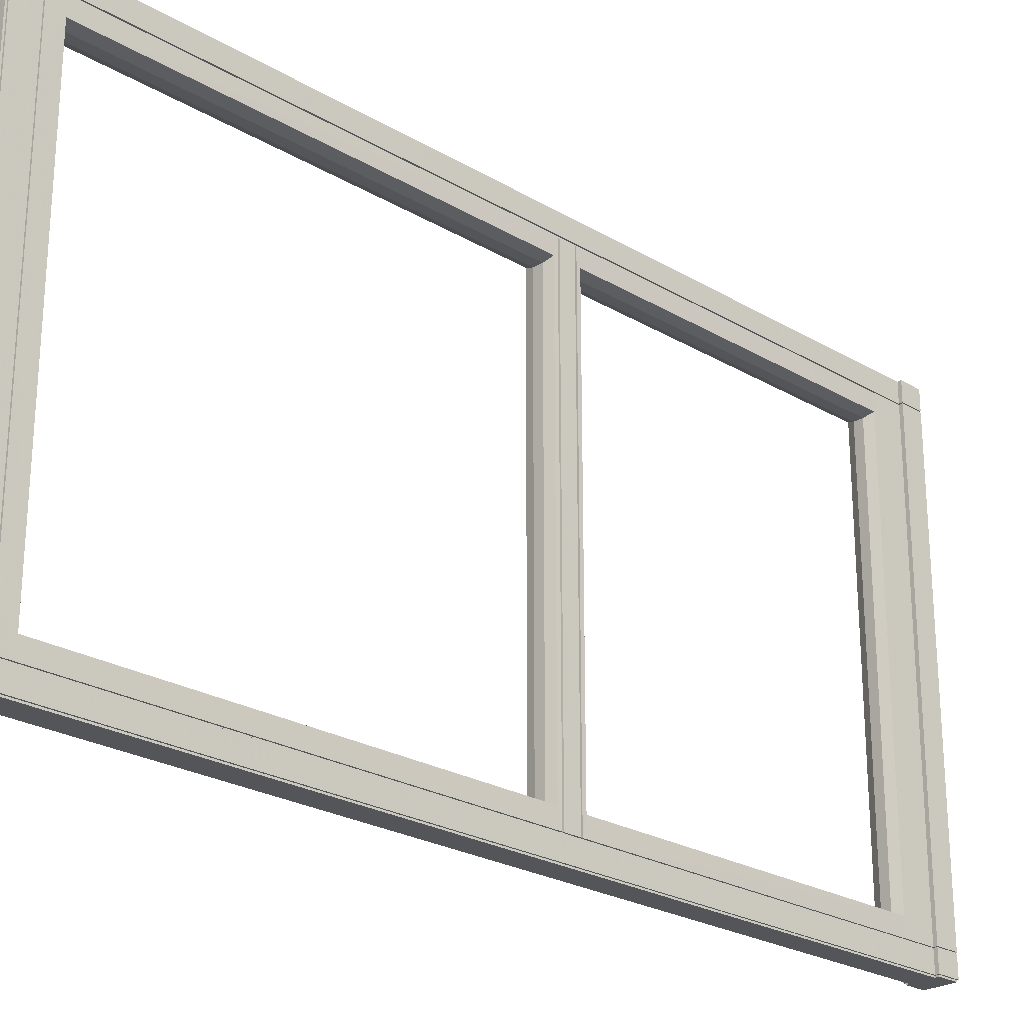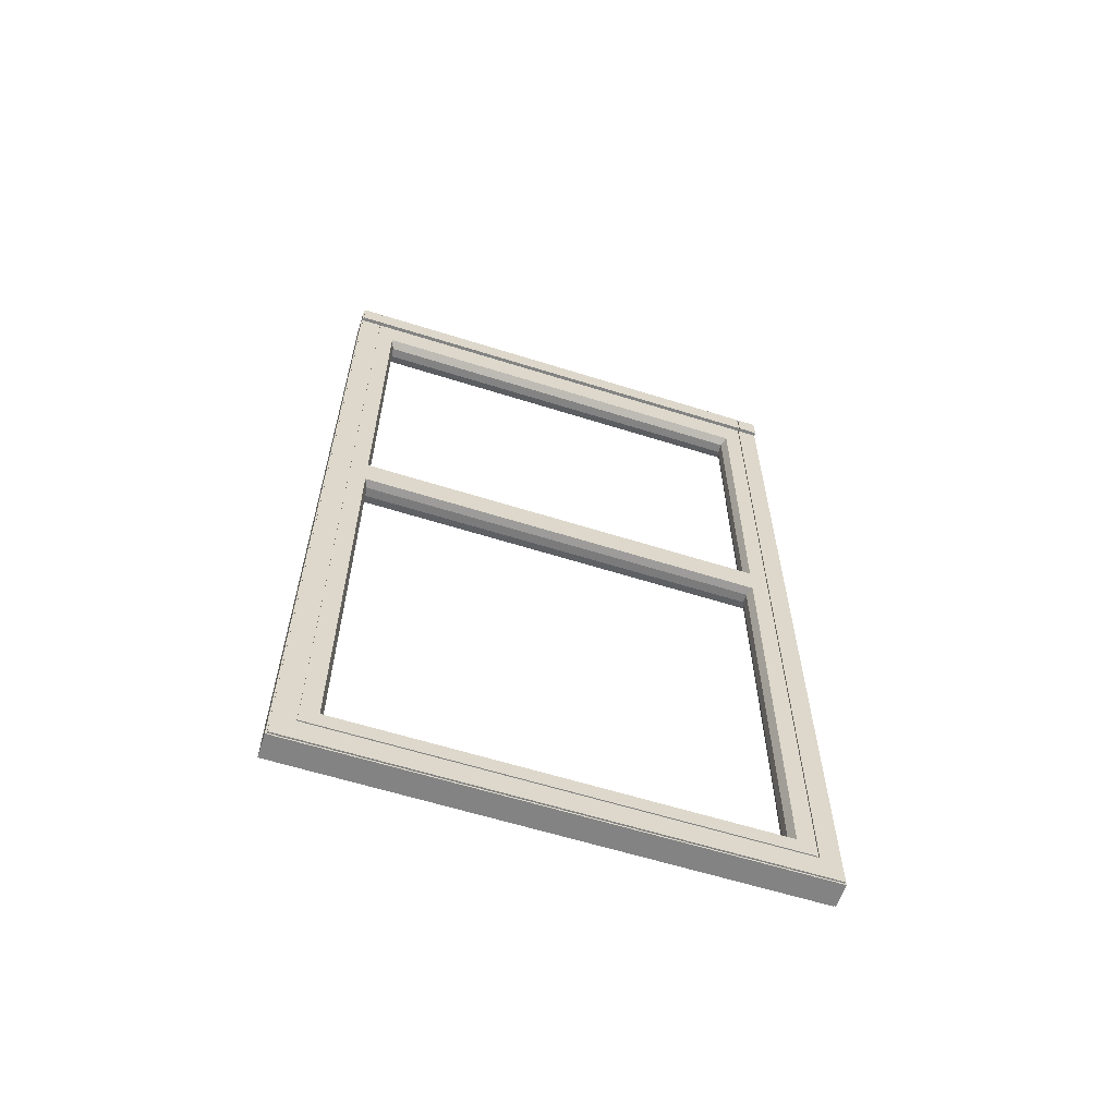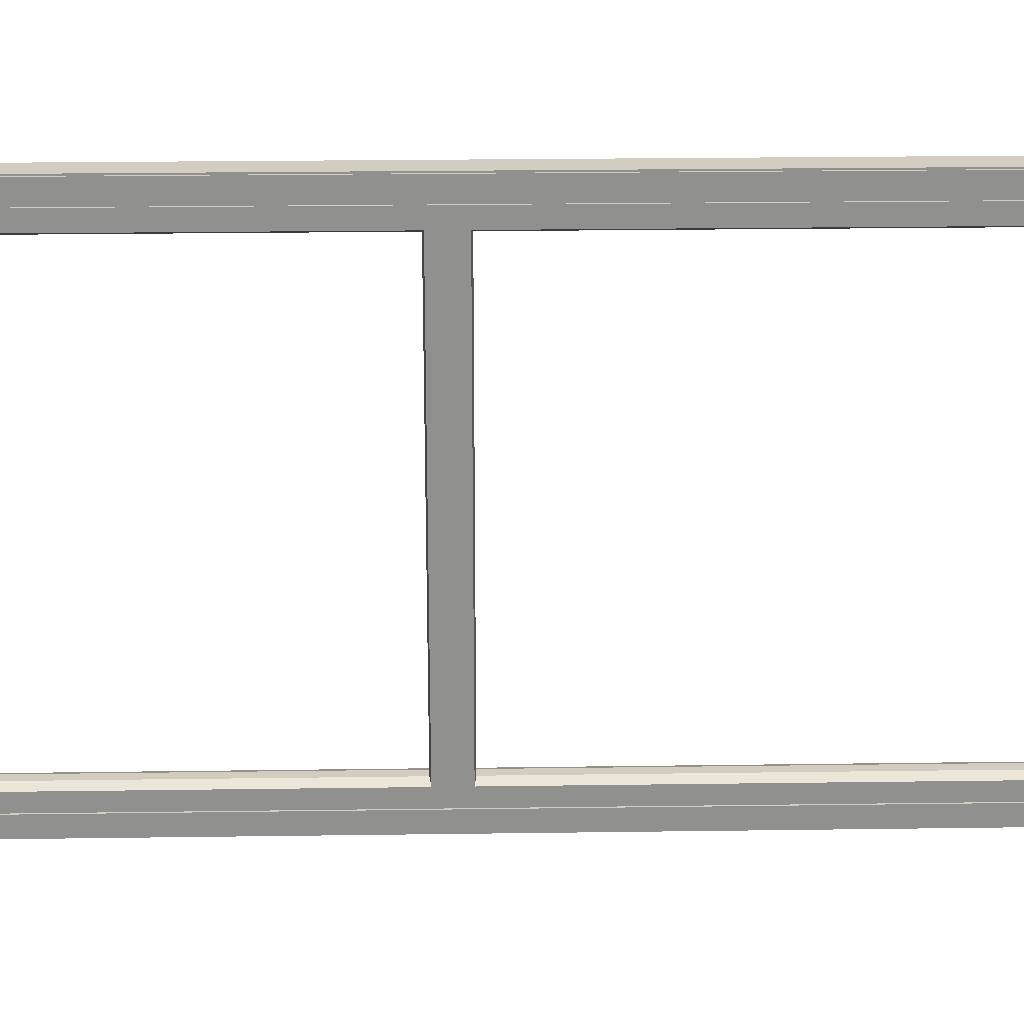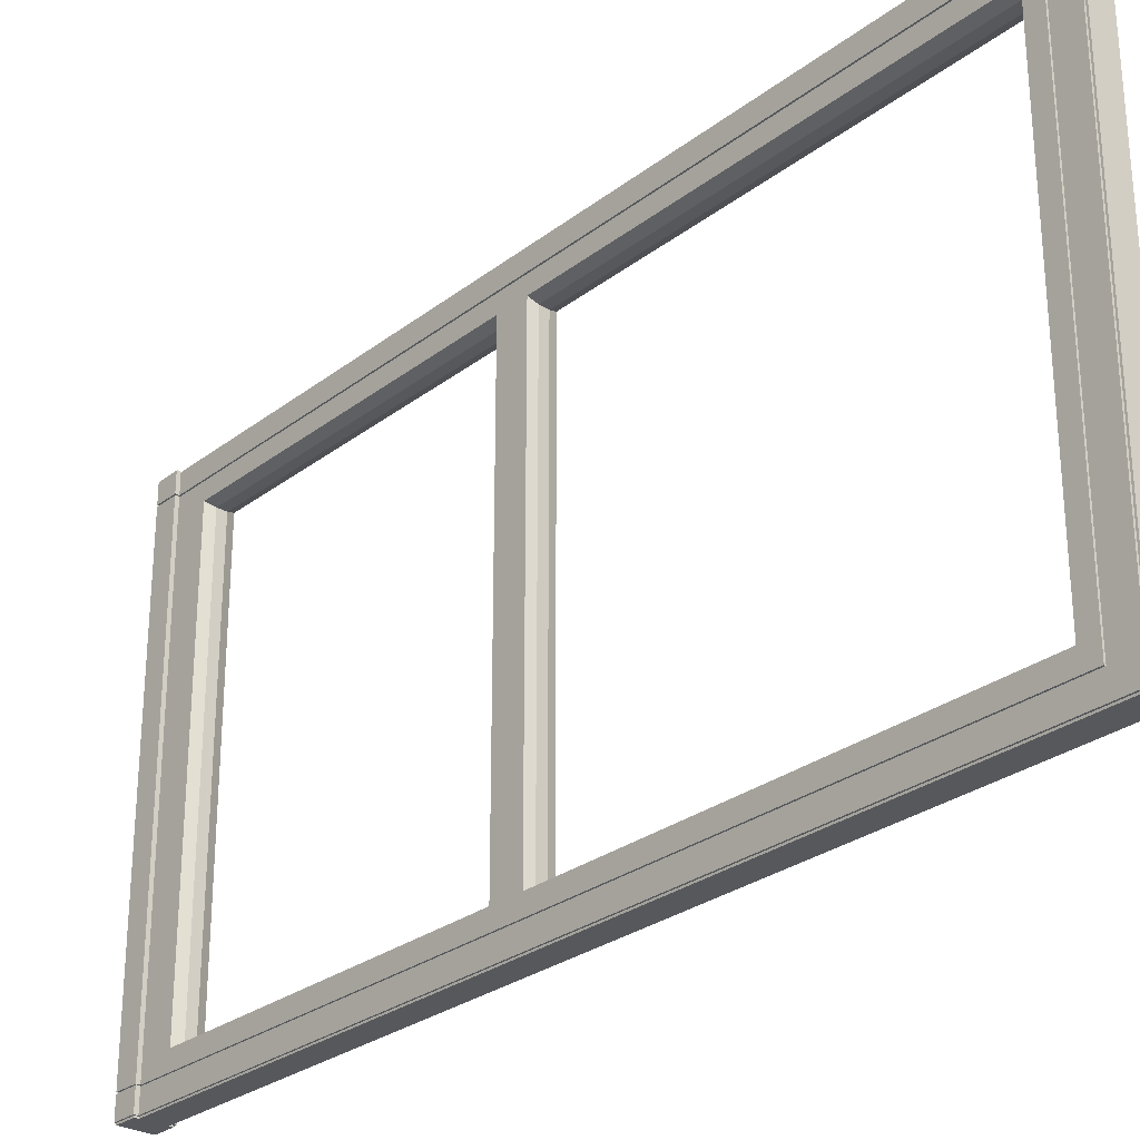
<metadata>
{"format":"obj","ext":"obj","renderer":"f3d","projection":"perspective","resolution":1024,"background":"white","views":[{"elev":-24.8,"azim":46.1,"up":"+Z"},{"elev":-61.0,"azim":-107.8,"up":"+Y"},{"elev":24.5,"azim":-91.3,"up":"+Z"},{"elev":-28.1,"azim":-41.1,"up":"+Z"}]}
</metadata>
<code>
v -0.0375 0.255 -0.614
v 0.0325 0.4 -0.669
v 0.0325 0.34 -0.618
v -0.0375 0.34 -0.618
v 0.0325 0.34 -0.669
v -0.0375 0.34 -0.669
v 0.0325 0.255 -0.618
v 0.0325 0.255 -0.669
v 0.0325 -1.84 -0.618
v -0.0375 -1.842 -0.616
v 0.0325 -1.84 -0.669
v 0.0325 -1.795 -0.618
v -0.0375 -1.795 -0.614
v -0.0375 -1.842 -0.5695
v 0.0325 -1.838 -0.5695
v -0.0375 -1.795 -0.5695
v 0.0325 -1.795 -0.5695
v 0.0425 0.4 -0.669
v 0.0425 0.4 -0.618
v 0.0425 0.34 -0.614
v -0.0475 0.34 -0.669
v -0.0475 0.34 -0.618
v -0.0475 0.4 -0.618
v -0.015 0.245 -0.5595
v -0.015 -1.785 -0.5595
v 0.01 0.245 -0.5595
v 0.01 -1.785 -0.5595
v -0.0375 0.255 -0.669
v -0.0375 -1.84 -0.669
v 0.0425 0.34 -0.669
v -0.0475 0.4 -0.669
v 0.0385 0.344 -0.673
v 0.0385 0.4 -0.673
v 0.0325 0.4 -0.673
v 0.0385 0.4 -0.669
v 0.0385 0.344 -0.669
v 0.0285 0.344 -0.669
v 0.0285 0.255 -0.669
v 0.0285 -1.84 -0.669
v 0.0285 -1.84 -0.673
v 0.0285 0.255 -0.673
v 0.0285 0.344 -0.673
v -0.0435 0.344 -0.669
v -0.0435 0.4 -0.669
v -0.0375 0.4 -0.669
v -0.0375 0.4 -0.673
v -0.0435 0.4 -0.673
v -0.0435 0.344 -0.673
v -0.0335 0.344 -0.673
v -0.0335 0.255 -0.673
v -0.0335 -1.84 -0.673
v -0.0335 -1.84 -0.669
v -0.0335 0.255 -0.669
v -0.0335 0.344 -0.669
v -0.0375 0.4 -0.616
v 0.0325 0.4 -0.616
v 0.0325 0.4 -0.5695
v -0.0375 0.4 -0.5695
v -0.0475 0.4 -0.5695
v -0.0475 0.34 -0.5695
v -0.0375 0.34 -0.5695
v -0.0375 0.255 -0.5695
v 0.0325 0.255 -0.5695
v 0.0325 0.34 -0.5695
v 0.0425 0.34 -0.5695
v 0.0425 0.4 -0.5695
v -0.0375 0.255 -0.618
v 0.0325 0.34 -0.614
v -0.0375 0.34 -0.614
v 0.0325 0.255 -0.614
v 0.0325 -1.842 -0.616
v 0.0325 -1.838 -0.614
v -0.0375 -1.84 -0.618
v -0.0375 -1.838 -0.614
v 0.0325 -1.795 -0.614
v -0.0375 -1.795 -0.618
v -0.0375 -1.838 -0.5695
v 0.0325 -1.842 -0.5695
v 0.0425 0.4 -0.614
v 0.0405 0.4 -0.616
v 0.0425 0.34 -0.618
v -0.0475 0.34 -0.614
v -0.0455 0.4 -0.616
v -0.0475 0.4 -0.614
v 0.0285 -1.838 -0.5695
v 0.0285 -1.838 -0.614
v 0.0285 -1.795 -0.614
v 0.0285 0.255 -0.614
v 0.0285 0.344 -0.614
v 0.0385 0.344 -0.614
v 0.0385 0.4 -0.614
v 0.0365 0.4 -0.616
v 0.0385 0.4 -0.618
v 0.0385 0.344 -0.618
v 0.0285 0.344 -0.618
v 0.0285 0.255 -0.618
v 0.0285 -1.795 -0.618
v 0.0285 -1.84 -0.618
v 0.0285 -1.842 -0.616
v 0.0285 -1.842 -0.5695
v -0.0335 -1.842 -0.5695
v -0.0335 -1.842 -0.616
v -0.0335 -1.84 -0.618
v -0.0335 -1.795 -0.618
v -0.0335 0.255 -0.618
v -0.0335 0.344 -0.618
v -0.0435 0.344 -0.618
v -0.0435 0.4 -0.618
v -0.0415 0.4 -0.616
v -0.0435 0.4 -0.614
v -0.0435 0.344 -0.614
v -0.0335 0.344 -0.614
v -0.0335 0.255 -0.614
v -0.0335 -1.795 -0.614
v -0.0335 -1.838 -0.614
v -0.0335 -1.838 -0.5695
v 0.0325 -1.906 -0.616
v -0.0375 -1.906 -0.616
v -0.0375 -1.906 -0.669
v 0.0325 -1.906 -0.669
v 0.0285 -1.906 -0.669
v 0.0285 -1.906 -0.673
v -0.0335 -1.906 -0.673
v -0.0335 -1.906 -0.669
v 0.0285 -1.91 -0.669
v 0.0285 -1.91 -0.673
v -0.0335 -1.91 -0.673
v -0.0335 -1.91 -0.669
v 0.0325 -0.6801 -0.5695
v -0.0375 -0.605 -0.5695
v 0.0328 -0.625 -0.6141
v 0.0328 -0.665 -0.6141
v 0.0285 -0.6653 -0.614
v 0.0285 -0.62 -0.614
v 0.0285 -0.67 -0.614
v 0.03265 -0.62 -0.6139
v 0.03265 -0.67 -0.6139
v 0.0325 -0.6099 -0.5695
v 0.01 -0.6876 -0.5595
v -0.0375 -0.685 -0.5695
v -0.015 -0.6013 -0.5595
v -0.015 -0.6887 -0.5595
v 0.01 -0.6024 -0.5595
v 0.0285 -0.6653 -0.618
v 0.0285 -0.625 -0.618
v 0.0285 -0.625 -0.6141
v -0.0375 0.255 0.558
v 0.0325 0.4 0.613
v 0.0325 0.34 0.562
v -0.0375 0.34 0.562
v 0.0325 0.34 0.613
v -0.0375 0.34 0.613
v 0.0325 0.255 0.562
v 0.0325 0.255 0.613
v 0.0325 -1.84 0.562
v -0.0375 -1.842 0.56
v 0.0325 -1.84 0.613
v 0.0325 -1.795 0.562
v -0.0375 -1.795 0.558
v -0.0375 -1.842 0.5135
v 0.0325 -1.838 0.5135
v -0.0375 -1.795 0.5135
v 0.0325 -1.795 0.5135
v 0.0425 0.4 0.613
v 0.0425 0.4 0.562
v 0.0425 0.34 0.558
v -0.0475 0.34 0.613
v -0.0475 0.34 0.562
v -0.0475 0.4 0.562
v -0.015 0.245 0.5035
v -0.015 -1.785 0.5035
v 0.01 0.245 0.5035
v 0.01 -1.785 0.5035
v -0.0375 0.255 0.613
v -0.0375 -1.84 0.613
v 0.0425 0.34 0.613
v -0.0475 0.4 0.613
v 0.0385 0.344 0.617
v 0.0385 0.4 0.617
v 0.0325 0.4 0.617
v 0.0385 0.4 0.613
v 0.0385 0.344 0.613
v 0.0285 0.344 0.613
v 0.0285 0.255 0.613
v 0.0285 -1.84 0.613
v 0.0285 -1.84 0.617
v 0.0285 0.255 0.617
v 0.0285 0.344 0.617
v -0.0435 0.344 0.613
v -0.0435 0.4 0.613
v -0.0375 0.4 0.613
v -0.0375 0.4 0.617
v -0.0435 0.4 0.617
v -0.0435 0.344 0.617
v -0.0335 0.344 0.617
v -0.0335 0.255 0.617
v -0.0335 -1.84 0.617
v -0.0335 -1.84 0.613
v -0.0335 0.255 0.613
v -0.0335 0.344 0.613
v -0.0375 0.4 0.56
v 0.0325 0.4 0.56
v 0.0325 0.4 0.5135
v -0.0375 0.4 0.5135
v -0.0475 0.4 0.5135
v -0.0475 0.34 0.5135
v -0.0375 0.34 0.5135
v -0.0375 0.255 0.5135
v 0.0325 0.255 0.5135
v 0.0325 0.34 0.5135
v 0.0425 0.34 0.5135
v 0.0425 0.4 0.5135
v -0.0375 0.255 0.562
v 0.0325 0.34 0.558
v -0.0375 0.34 0.558
v 0.0325 0.255 0.558
v 0.0325 -1.842 0.56
v 0.0325 -1.838 0.558
v -0.0375 -1.84 0.562
v -0.0375 -1.838 0.558
v 0.0325 -1.795 0.558
v -0.0375 -1.795 0.562
v -0.0375 -1.838 0.5135
v 0.0325 -1.842 0.5135
v 0.0425 0.4 0.558
v 0.0405 0.4 0.56
v 0.0425 0.34 0.562
v -0.0475 0.34 0.558
v -0.0455 0.4 0.56
v -0.0475 0.4 0.558
v 0.0285 -1.838 0.5135
v 0.0285 -1.838 0.558
v 0.0285 -1.795 0.558
v 0.0285 0.255 0.558
v 0.0285 0.344 0.558
v 0.0385 0.344 0.558
v 0.0385 0.4 0.558
v 0.0365 0.4 0.56
v 0.0385 0.4 0.562
v 0.0385 0.344 0.562
v 0.0285 0.344 0.562
v 0.0285 0.255 0.562
v 0.0285 -1.795 0.562
v 0.0285 -1.84 0.562
v 0.0285 -1.842 0.56
v 0.0285 -1.842 0.5135
v -0.0335 -1.842 0.5135
v -0.0335 -1.842 0.56
v -0.0335 -1.84 0.562
v -0.0335 -1.795 0.562
v -0.0335 0.255 0.562
v -0.0335 0.344 0.562
v -0.0435 0.344 0.562
v -0.0435 0.4 0.562
v -0.0415 0.4 0.56
v -0.0435 0.4 0.558
v -0.0435 0.344 0.558
v -0.0335 0.344 0.558
v -0.0335 0.255 0.558
v -0.0335 -1.795 0.558
v -0.0335 -1.838 0.558
v -0.0335 -1.838 0.5135
v 0.0325 -1.906 0.56
v -0.0375 -1.906 0.56
v -0.0375 -1.906 0.613
v 0.0325 -1.906 0.613
v 0.0285 -1.906 0.613
v 0.0285 -1.906 0.617
v -0.0335 -1.906 0.617
v -0.0335 -1.906 0.613
v 0.0285 -1.91 0.613
v 0.0285 -1.91 0.617
v -0.0335 -1.91 0.617
v -0.0335 -1.91 0.613
v 0.0325 -0.6801 0.5135
v -0.0375 -0.605 0.5135
v 0.0328 -0.625 0.5581
v 0.0328 -0.665 0.5581
v 0.0285 -0.6653 0.558
v 0.0285 -0.62 0.558
v 0.0285 -0.67 0.558
v 0.03265 -0.62 0.5579
v 0.03265 -0.67 0.5579
v 0.0325 -0.6099 0.5135
v 0.01 -0.6876 0.5035
v -0.0375 -0.685 0.5135
v -0.015 -0.6013 0.5035
v -0.015 -0.6887 0.5035
v 0.01 -0.6024 0.5035
v 0.0285 -0.6653 0.562
v 0.0285 -0.625 0.562
v 0.0285 -0.625 0.5581
f 31 23 22
f 22 21 31
f 19 18 30
f 30 81 19
f 28 6 4
f 4 67 28
f 7 3 5
f 5 8 7
f 76 73 29
f 67 76 29
f 67 29 28
f 11 9 12
f 8 11 12
f 8 12 7
f 73 10 118
f 73 118 119
f 73 119 29
f 9 11 120
f 9 120 117
f 9 117 71
f 74 13 16
f 16 77 74
f 72 15 17
f 17 75 72
f 80 56 2
f 80 2 18
f 80 18 19
f 3 81 30
f 30 5 3
f 6 21 22
f 22 4 6
f 55 83 23
f 55 23 31
f 55 31 45
f 33 32 36
f 36 35 33
f 44 43 48
f 48 47 44
f 42 41 38
f 38 37 42
f 54 53 50
f 50 49 54
f 41 40 39
f 39 38 41
f 53 52 51
f 51 50 53
f 122 121 39
f 39 40 122
f 124 123 51
f 51 52 124
f 34 33 35
f 35 2 34
f 37 36 32
f 32 42 37
f 49 48 43
f 43 54 49
f 45 44 47
f 47 46 45
f 2 35 18
f 18 35 36
f 36 30 18
f 30 36 37
f 37 5 30
f 5 37 38
f 38 8 5
f 39 11 8
f 8 38 39
f 39 121 120
f 120 11 39
f 21 43 44
f 44 31 21
f 31 44 45
f 53 28 29
f 29 52 53
f 28 53 54
f 54 6 28
f 6 54 43
f 43 21 6
f 56 57 58
f 58 55 56
f 59 84 83
f 59 83 55
f 59 55 58
f 84 59 60
f 60 82 84
f 82 60 61
f 61 69 82
f 69 61 62
f 62 1 69
f 70 63 64
f 64 68 70
f 68 64 65
f 65 20 68
f 20 65 66
f 66 79 20
f 79 66 57
f 79 57 56
f 79 56 80
f 98 99 86
f 102 103 115
f 93 91 92
f 108 109 110
f 89 95 96
f 96 88 89
f 113 105 106
f 106 112 113
f 88 96 145
f 145 146 134
f 88 145 134
f 105 113 114
f 114 104 105
f 135 133 144
f 135 144 97
f 135 97 87
f 116 101 102
f 102 115 116
f 98 86 87
f 87 97 98
f 115 103 104
f 104 114 115
f 86 99 100
f 100 85 86
f 91 93 94
f 94 90 91
f 90 94 95
f 95 89 90
f 111 107 108
f 108 110 111
f 112 106 107
f 107 111 112
f 15 72 86
f 86 85 15
f 72 75 87
f 87 86 72
f 88 134 136
f 136 70 88
f 70 68 89
f 89 88 70
f 68 20 90
f 90 89 68
f 20 79 91
f 91 90 20
f 79 80 92
f 92 91 79
f 80 19 93
f 93 92 80
f 19 81 94
f 94 93 19
f 81 3 95
f 95 94 81
f 3 7 96
f 96 95 3
f 12 97 144
f 12 144 145
f 7 12 145
f 96 7 145
f 12 9 98
f 98 97 12
f 9 71 99
f 99 98 9
f 71 78 100
f 100 99 71
f 14 10 102
f 102 101 14
f 10 73 103
f 103 102 10
f 73 76 104
f 104 103 73
f 76 67 105
f 105 104 76
f 67 4 106
f 106 105 67
f 4 22 107
f 107 106 4
f 22 23 108
f 108 107 22
f 23 83 109
f 109 108 23
f 83 84 110
f 110 109 83
f 84 82 111
f 111 110 84
f 82 69 112
f 112 111 82
f 69 1 113
f 113 112 69
f 1 13 114
f 114 113 1
f 13 74 115
f 115 114 13
f 74 77 116
f 116 115 74
f 2 56 55
f 45 46 34
f 55 45 34
f 2 55 34
f 46 47 48
f 48 49 34
f 46 48 34
f 52 29 119
f 119 124 52
f 126 125 121
f 121 122 126
f 127 126 122
f 122 123 127
f 128 127 123
f 123 124 128
f 51 123 122
f 50 51 122
f 49 50 122
f 49 122 40
f 49 40 41
f 49 41 42
f 42 32 33
f 42 33 34
f 42 34 49
f 135 87 75
f 75 137 135
f 63 138 143
f 143 26 63
f 27 139 129
f 129 17 27
f 137 75 17
f 17 129 137
f 136 138 63
f 63 70 136
f 25 142 139
f 139 27 25
f 24 141 130
f 130 62 24
f 140 142 25
f 25 16 140
f 24 26 143
f 143 141 24
f 13 1 62
f 13 62 130
f 13 130 140
f 16 13 140
f 145 144 133
f 133 146 145
f 132 131 146
f 146 133 132
f 263 217 224
f 263 224 78
f 78 71 117
f 263 78 117
f 177 167 168
f 168 169 177
f 165 227 176
f 176 164 165
f 174 213 150
f 150 152 174
f 153 154 151
f 151 149 153
f 213 174 175
f 175 219 222
f 213 175 222
f 154 153 158
f 158 155 157
f 154 158 157
f 219 175 265
f 219 265 264
f 219 264 156
f 155 217 263
f 155 263 266
f 155 266 157
f 220 223 162
f 162 159 220
f 218 221 163
f 163 161 218
f 226 165 164
f 226 164 148
f 226 148 202
f 149 151 176
f 176 227 149
f 152 150 168
f 168 167 152
f 201 191 177
f 201 177 169
f 201 169 229
f 170 24 62
f 62 208 170
f 173 27 17
f 17 163 173
f 179 181 182
f 182 178 179
f 190 193 194
f 194 189 190
f 188 183 184
f 184 187 188
f 200 195 196
f 196 199 200
f 187 184 185
f 185 186 187
f 199 196 197
f 197 198 199
f 268 186 185
f 185 267 268
f 270 198 197
f 197 269 270
f 180 148 181
f 181 179 180
f 183 188 178
f 178 182 183
f 195 200 189
f 189 194 195
f 191 192 193
f 193 190 191
f 148 164 181
f 164 176 182
f 182 181 164
f 176 151 183
f 183 182 176
f 151 154 184
f 184 183 151
f 185 184 154
f 154 157 185
f 185 157 266
f 266 267 185
f 167 177 190
f 190 189 167
f 177 191 190
f 199 198 175
f 175 174 199
f 174 152 200
f 200 199 174
f 152 167 189
f 189 200 152
f 202 201 204
f 204 203 202
f 205 204 201
f 205 201 229
f 205 229 230
f 230 228 206
f 206 205 230
f 228 215 207
f 207 206 228
f 215 147 208
f 208 207 215
f 216 214 210
f 210 209 216
f 214 166 211
f 211 210 214
f 166 225 212
f 212 211 166
f 225 226 202
f 225 202 203
f 225 203 212
f 171 25 27
f 27 173 171
f 244 232 245
f 248 261 249
f 239 238 237
f 254 256 255
f 101 116 262
f 262 247 101
f 235 234 242
f 242 241 235
f 259 258 252
f 252 251 259
f 280 292 291
f 234 280 291
f 234 291 242
f 251 250 260
f 260 259 251
f 281 233 243
f 281 243 290
f 281 290 279
f 262 261 248
f 248 247 262
f 244 243 233
f 233 232 244
f 261 260 250
f 250 249 261
f 232 231 246
f 246 245 232
f 237 236 240
f 240 239 237
f 236 235 241
f 241 240 236
f 257 256 254
f 254 253 257
f 258 257 253
f 253 252 258
f 161 15 85
f 85 231 161
f 161 231 232
f 232 218 161
f 218 232 233
f 233 221 218
f 234 216 282
f 282 280 234
f 216 234 235
f 235 214 216
f 214 235 236
f 236 166 214
f 166 236 237
f 237 225 166
f 225 237 238
f 238 226 225
f 226 238 239
f 239 165 226
f 165 239 240
f 240 227 165
f 227 240 241
f 241 149 227
f 149 241 242
f 242 153 149
f 290 243 158
f 291 290 158
f 291 158 153
f 242 291 153
f 158 243 244
f 244 155 158
f 155 244 245
f 245 217 155
f 217 245 246
f 246 224 217
f 160 14 101
f 101 247 160
f 160 247 248
f 248 156 160
f 156 248 249
f 249 219 156
f 219 249 250
f 250 222 219
f 222 250 251
f 251 213 222
f 213 251 252
f 252 150 213
f 150 252 253
f 253 168 150
f 168 253 254
f 254 169 168
f 169 254 255
f 255 229 169
f 229 255 256
f 256 230 229
f 230 256 257
f 257 228 230
f 228 257 258
f 258 215 228
f 215 258 259
f 259 147 215
f 147 259 260
f 260 159 147
f 159 260 261
f 261 220 159
f 220 261 262
f 262 223 220
f 180 192 191
f 180 191 201
f 148 180 201
f 148 201 202
f 180 195 194
f 192 180 194
f 192 194 193
f 198 270 265
f 265 175 198
f 124 119 118
f 270 124 118
f 270 118 264
f 270 264 265
f 125 126 127
f 125 127 128
f 271 125 128
f 271 128 274
f 271 274 273
f 271 273 272
f 272 268 267
f 267 271 272
f 273 269 268
f 268 272 273
f 274 270 269
f 269 273 274
f 274 128 124
f 124 270 274
f 195 188 187
f 195 187 186
f 195 186 268
f 268 269 197
f 268 197 196
f 195 268 196
f 188 195 180
f 188 180 179
f 188 179 178
f 117 120 121
f 121 267 266
f 121 266 263
f 117 121 263
f 281 283 221
f 221 233 281
f 209 172 289
f 289 284 209
f 173 163 275
f 275 285 173
f 283 275 163
f 163 221 283
f 282 216 209
f 209 284 282
f 171 173 285
f 285 288 171
f 170 208 276
f 276 287 170
f 286 162 171
f 171 288 286
f 170 287 289
f 289 172 170
f 208 147 159
f 276 208 159
f 286 276 159
f 162 286 159
f 132 133 279
f 279 278 132
f 133 135 281
f 281 279 133
f 135 137 283
f 283 281 135
f 137 129 275
f 275 283 137
f 129 139 285
f 285 275 129
f 286 140 130
f 130 276 286
f 130 141 287
f 287 276 130
f 139 142 288
f 288 285 139
f 291 292 279
f 279 290 291
f 278 279 292
f 292 277 278
f 118 10 14
f 118 14 160
f 118 160 156
f 118 156 264
f 16 162 223
f 223 77 16
f 15 161 163
f 163 17 15
f 16 25 171
f 171 162 16
f 63 26 172
f 172 209 63
f 57 203 204
f 204 58 57
f 58 204 205
f 205 59 58
f 59 205 206
f 206 60 59
f 60 206 207
f 207 61 60
f 61 207 208
f 208 62 61
f 63 209 210
f 210 64 63
f 64 210 211
f 211 65 64
f 65 211 212
f 212 66 65
f 66 212 203
f 203 57 66
f 24 170 172
f 172 26 24
f 100 246 231
f 231 85 100
f 78 224 246
f 246 100 78
f 77 223 262
f 262 116 77
f 125 271 267
f 267 121 125
f 132 278 277
f 277 131 132
f 131 277 292
f 292 146 131
f 146 292 280
f 280 134 146
f 134 280 282
f 282 136 134
f 136 282 284
f 284 138 136
f 138 284 289
f 289 143 138
f 140 286 288
f 288 142 140
f 143 289 287
f 287 141 143

</code>
